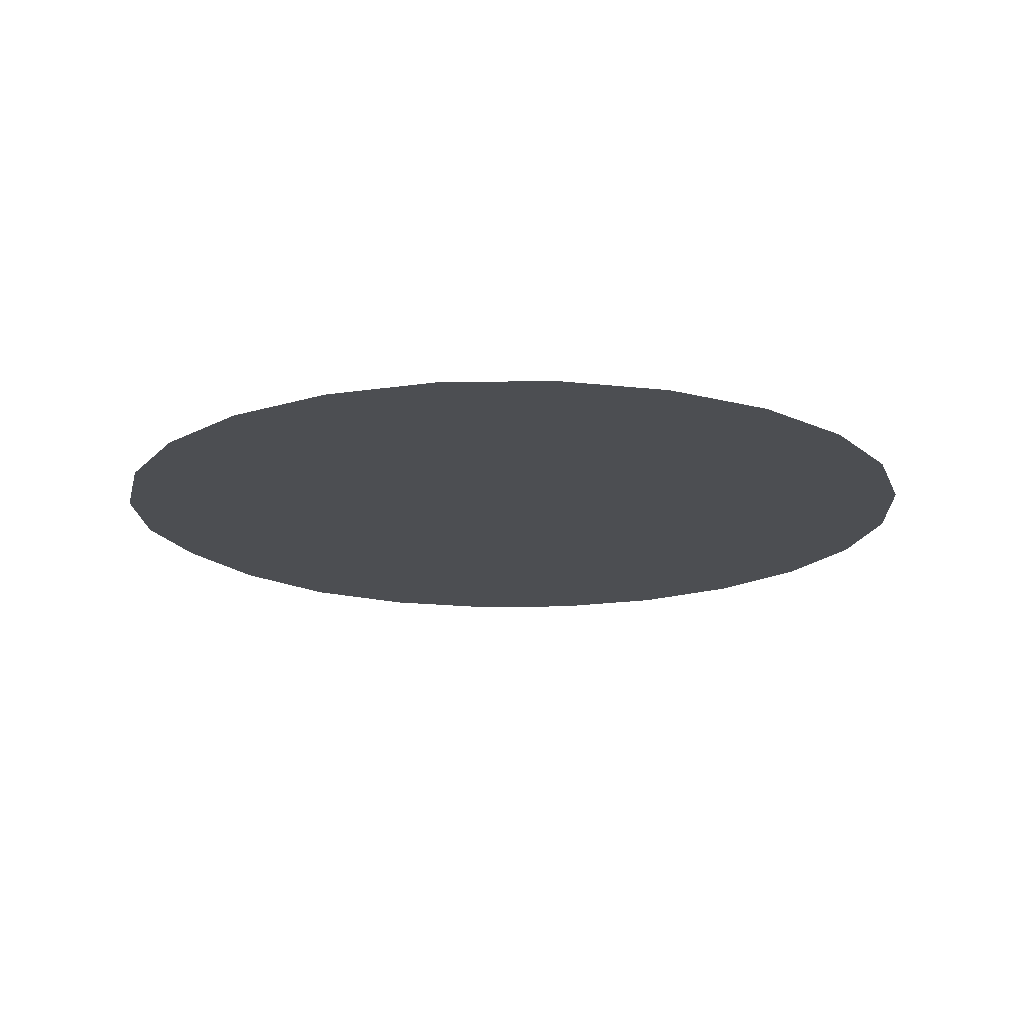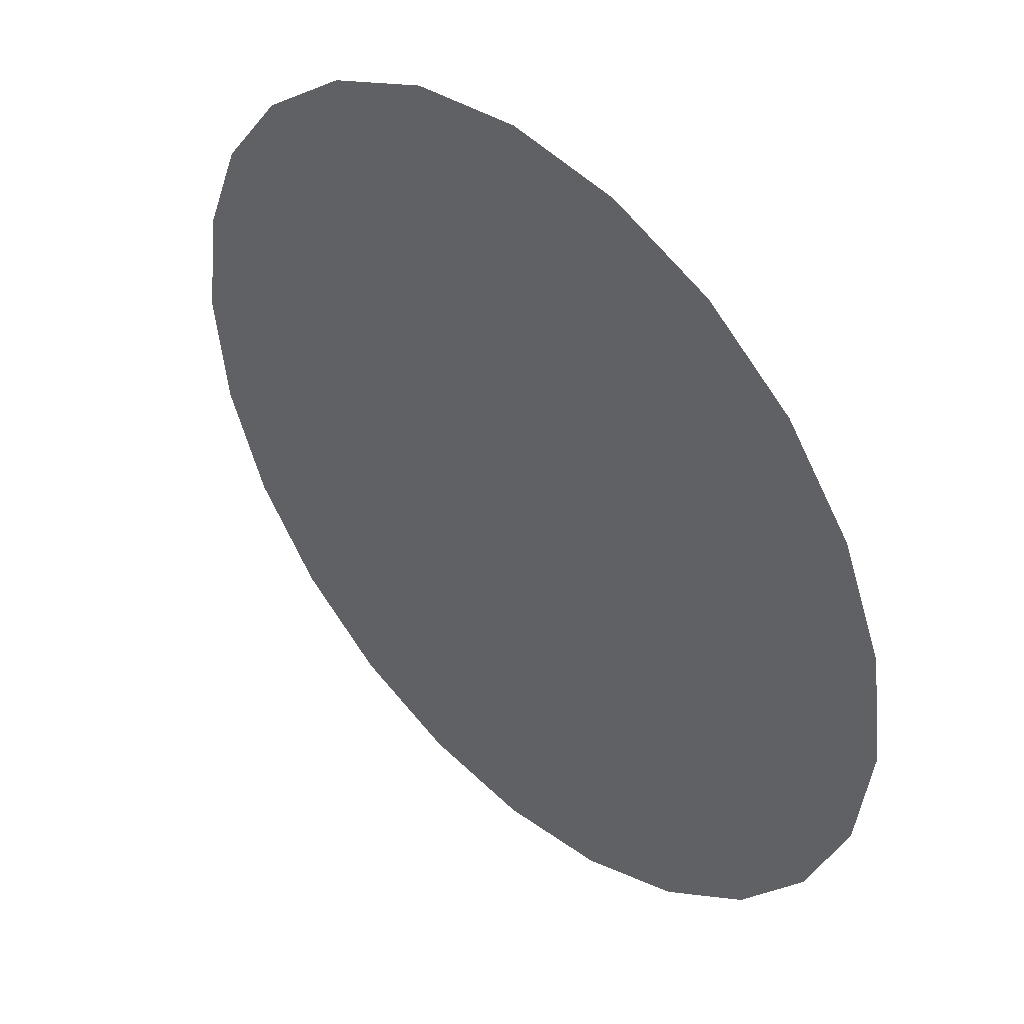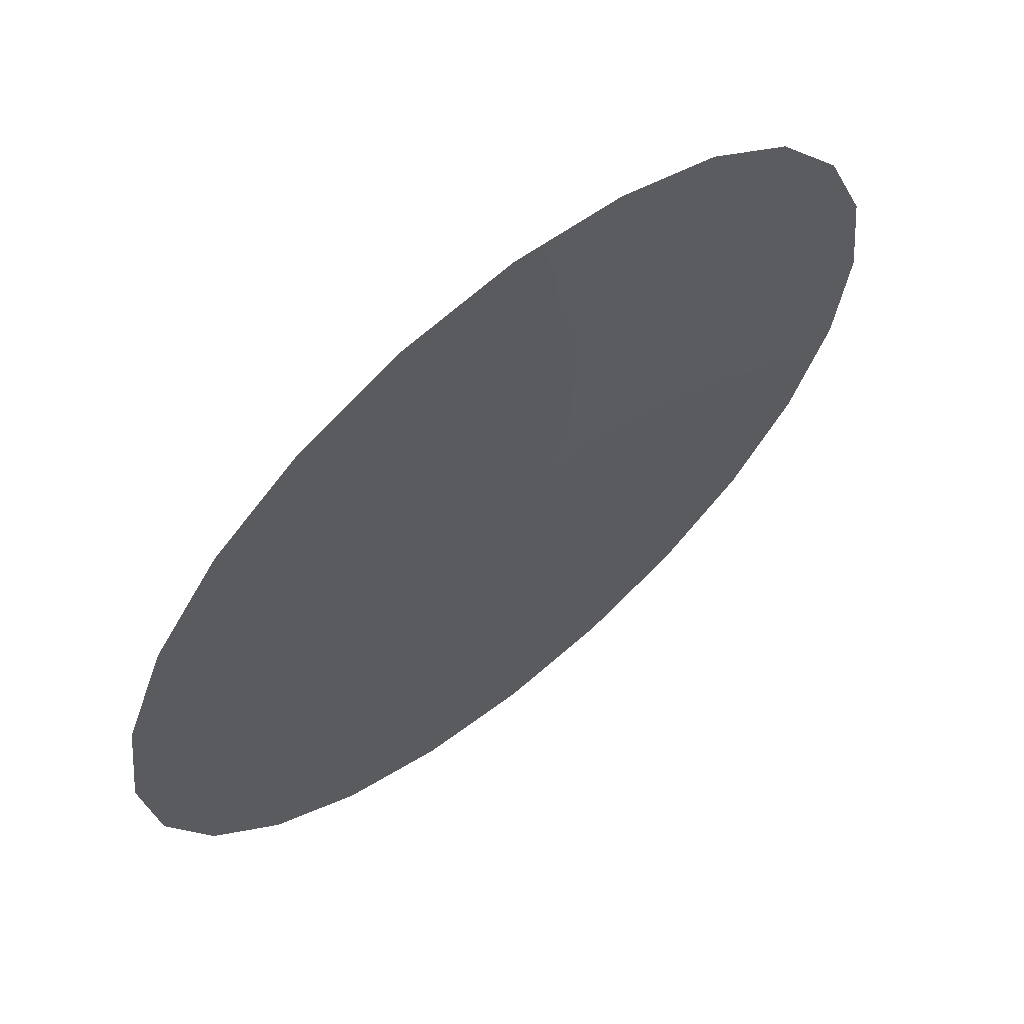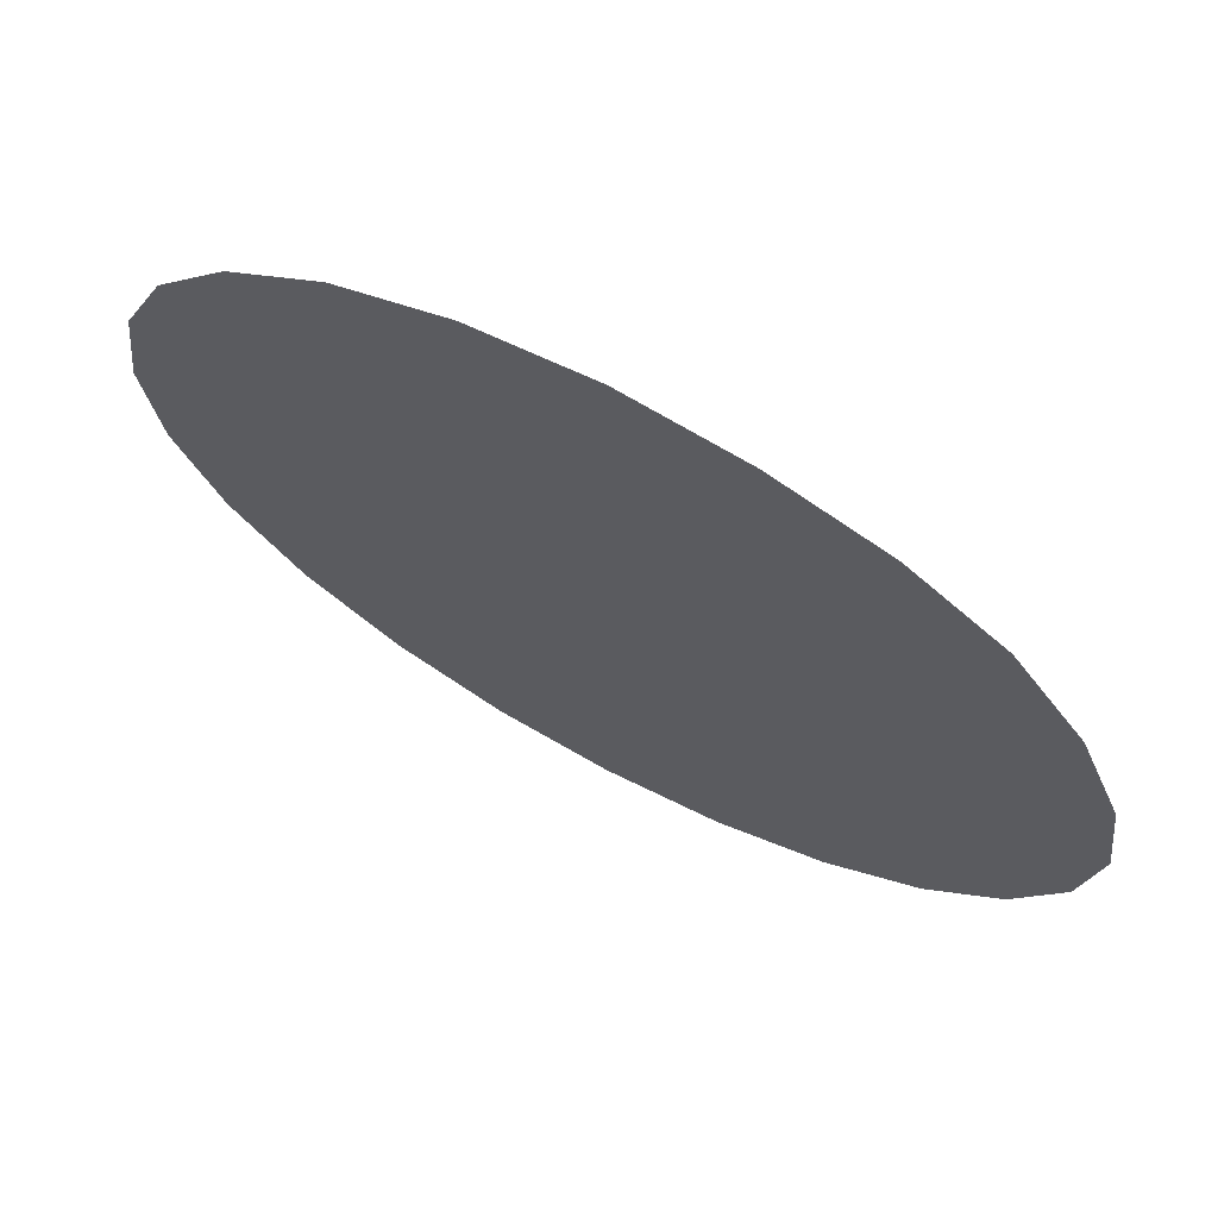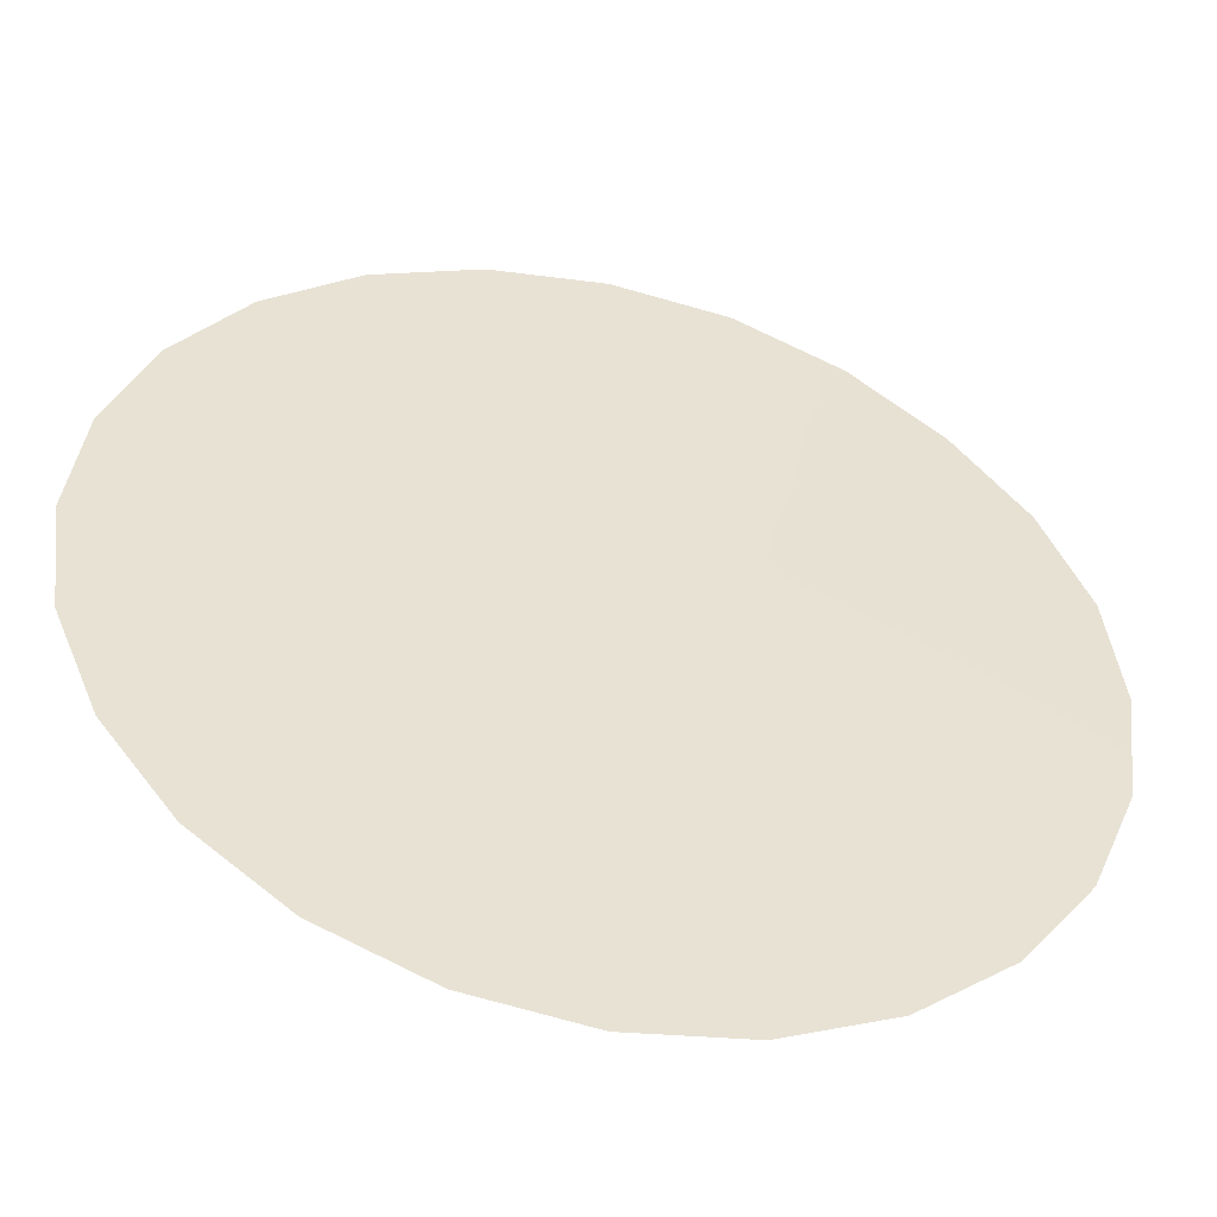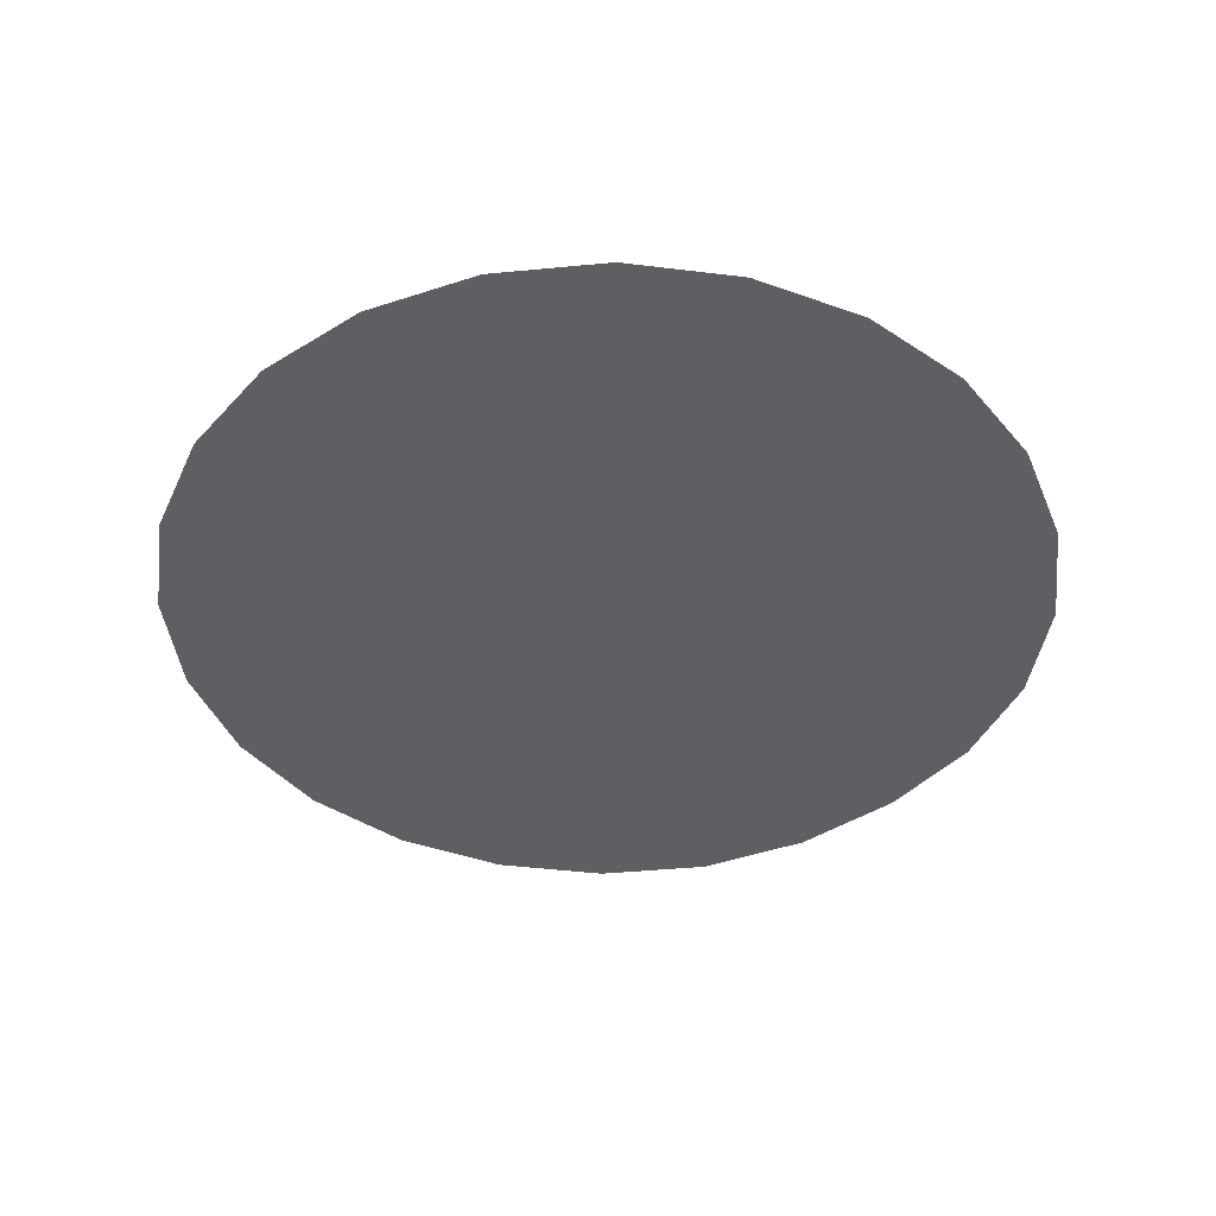
<metadata>
{"format":"obj","ext":"obj","renderer":"f3d","projection":"perspective","resolution":1024,"background":"white","views":[{"elev":-17.0,"azim":159.6,"up":"+Y"},{"elev":43.6,"azim":-135.1,"up":"+Z"},{"elev":63.1,"azim":-39.6,"up":"+Z"},{"elev":70.2,"azim":28.1,"up":"+Z"},{"elev":-48.4,"azim":-13.6,"up":"+Z"},{"elev":-42.0,"azim":-90.9,"up":"+Y"}]}
</metadata>
<code>
g pm0854_11_TopFSkin_ty4
v 0.0199 0.07436 0.03447
v 0.02111 0.07417 0.02111
v 0.02815 0.07454 0.02815
v 0.03447 0.07436 0.0199
v 0.01493 0.07417 0.02585
v 0.0103 0.07417 0.03845
v 0.02585 0.07417 0.01493
v 0.03845 0.07417 0.0103
v 0.007727 0.07417 0.02884
v 1.526e-08 0.07417 0.03981
v 0.01407 0.07417 0.01407
v 0.02884 0.07417 0.007727
v 0.03981 0.07417 5.242e-17
v -2.098e-08 0.07417 0.02985
v -0.0103 0.07417 0.03845
v 0.009951 0.07417 0.01724
v 0.01724 0.07417 0.009951
v 0.02985 0.07417 -2.098e-08
v 0.03845 0.07417 -0.0103
v -0.007727 0.07417 0.02884
v -0.0199 0.07417 0.03447
v 0.005151 0.07417 0.01922
v 0.007037 0.07417 0.007037
v 0.01922 0.07417 0.005151
v 0.02884 0.07417 -0.007727
v 0.03447 0.07417 -0.0199
v -0.01493 0.07417 0.02585
v -0.02815 0.07417 0.02815
v 0.004976 0.07417 0.008618
v 3.791e-18 0.07417 -3.926e-33
v 0.008618 0.07417 0.004976
v 0.0199 0.07417 1.049e-08
v 0.009612 0.07417 0.002576
v 0.002576 0.07417 0.009612
v 0.009951 0.07417 -1.105e-18
v 0.01922 0.07417 -0.005151
v 2.766e-08 0.07417 0.0199
v 1.621e-08 0.07417 0.009951
v 0.009612 0.07417 -0.002576
v -0.002576 0.07417 0.009612
v 0.008618 0.07417 -0.004976
v -0.005151 0.07417 0.01922
v 0.02585 0.07417 -0.01493
v 0.02815 0.07417 -0.02815
v 0.01724 0.07417 -0.009951
v 0.02111 0.07417 -0.02111
v 0.0199 0.07417 -0.03447
v -0.009951 0.07417 0.01724
v 0.01407 0.07417 -0.01407
v 0.01493 0.07417 -0.02585
v 0.0103 0.07417 -0.03845
v 0.007037 0.07417 -0.007037
v 0.007727 0.07417 -0.02884
v -7.629e-09 0.07417 -0.03981
v 0.009951 0.07417 -0.01724
v -9.537e-09 0.07417 -0.02985
v -0.0103 0.07417 -0.03845
v 0.004976 0.07417 -0.008618
v 0.005151 0.07417 -0.01922
v -0.007727 0.07417 -0.02884
v -0.0199 0.07417 -0.03447
v 0.002576 0.07417 -0.009612
v 3.791e-18 0.07417 -0.0199
v -0.01493 0.07417 -0.02585
v -0.02815 0.07417 -0.02815
v 3.791e-18 0.07417 -0.009951
v -0.005151 0.07417 -0.01922
v -0.002576 0.07417 -0.009612
v -0.009951 0.07417 -0.01724
v -0.004976 0.07417 -0.008618
v -0.007037 0.07417 -0.007037
v -0.008618 0.07417 -0.004976
v -0.01407 0.07417 -0.01407
v -0.02111 0.07417 -0.02111
v -0.01724 0.07417 -0.009951
v -0.02585 0.07417 -0.01493
v -0.03447 0.07417 -0.0199
v -0.009612 0.07417 -0.002576
v -0.02884 0.07417 -0.007727
v -0.03845 0.07417 -0.0103
v -0.01922 0.07417 -0.005151
v -0.02985 0.07417 -3.242e-08
v -0.03981 0.07417 -2.098e-08
v -0.009951 0.07417 1.105e-18
v -0.0199 0.07417 3.063e-17
v -0.02884 0.07417 0.007727
v -0.03845 0.07417 0.0103
v -0.009612 0.07417 0.002576
v -0.01922 0.07417 0.005151
v -0.02585 0.07417 0.01493
v -0.03447 0.07417 0.0199
v -0.008618 0.07417 0.004976
v -0.01724 0.07417 0.009951
v -0.02111 0.07417 0.02111
v -0.01407 0.07417 0.01407
v -0.007037 0.07417 0.007037
v -0.004976 0.07417 0.008618
g pm0854_11_TopFSkin_ty4_0
f 3 2 1
f 2 3 4
f 2 5 1
f 1 5 6
f 7 2 4
f 7 4 8
f 5 9 6
f 6 9 10
f 2 11 5
f 11 2 7
f 12 7 8
f 12 8 13
f 9 14 10
f 10 14 15
f 5 16 9
f 11 16 5
f 17 11 7
f 17 7 12
f 18 12 13
f 18 13 19
f 14 20 15
f 15 20 21
f 9 22 14
f 16 22 9
f 11 23 16
f 23 11 17
f 24 17 12
f 24 12 18
f 25 18 19
f 25 19 26
f 20 27 21
f 21 27 28
f 16 29 22
f 23 29 16
f 29 23 30
f 31 23 17
f 31 17 24
f 23 31 30
f 32 24 18
f 32 18 25
f 33 31 24
f 30 31 33
f 33 24 32
f 29 34 22
f 29 30 34
f 35 33 32
f 35 30 33
f 36 32 25
f 35 32 36
f 22 34 37
f 22 37 14
f 14 37 20
f 30 38 34
f 34 38 37
f 30 35 39
f 39 35 36
f 38 30 40
f 41 30 39
f 37 42 20
f 37 38 42
f 38 40 42
f 20 42 27
f 36 25 43
f 43 25 26
f 43 26 44
f 39 36 45
f 45 36 43
f 41 39 45
f 46 43 44
f 45 43 46
f 46 44 47
f 42 40 48
f 42 48 27
f 41 45 49
f 49 45 46
f 50 46 47
f 49 46 50
f 50 47 51
f 52 41 49
f 30 41 52
f 53 50 51
f 53 51 54
f 55 49 50
f 52 49 55
f 55 50 53
f 56 53 54
f 56 54 57
f 58 52 55
f 58 30 52
f 59 55 53
f 58 55 59
f 59 53 56
f 60 56 57
f 60 57 61
f 62 58 59
f 58 62 30
f 63 59 56
f 62 59 63
f 63 56 60
f 64 60 61
f 64 61 65
f 66 62 63
f 62 66 30
f 67 63 60
f 66 63 67
f 67 60 64
f 66 68 30
f 68 66 67
f 69 67 64
f 68 67 69
f 68 70 30
f 70 68 69
f 30 70 71
f 72 30 71
f 71 70 73
f 70 69 73
f 72 71 73
f 69 64 74
f 74 64 65
f 73 69 74
f 75 72 73
f 75 73 74
f 76 74 65
f 76 75 74
f 77 76 65
f 78 72 75
f 72 78 30
f 79 76 77
f 80 79 77
f 81 75 76
f 81 78 75
f 79 81 76
f 82 79 80
f 83 82 80
f 84 78 81
f 78 84 30
f 85 81 79
f 85 84 81
f 82 85 79
f 86 82 83
f 87 86 83
f 88 84 85
f 84 88 30
f 89 85 82
f 89 88 85
f 86 89 82
f 90 86 87
f 91 90 87
f 92 88 89
f 88 92 30
f 93 89 86
f 93 92 89
f 90 93 86
f 94 90 91
f 28 94 91
f 27 94 28
f 27 48 94
f 94 95 90
f 95 93 90
f 48 95 94
f 96 92 93
f 30 92 96
f 95 96 93
f 48 97 95
f 97 96 95
f 97 30 96
f 40 97 48
f 30 97 40

</code>
